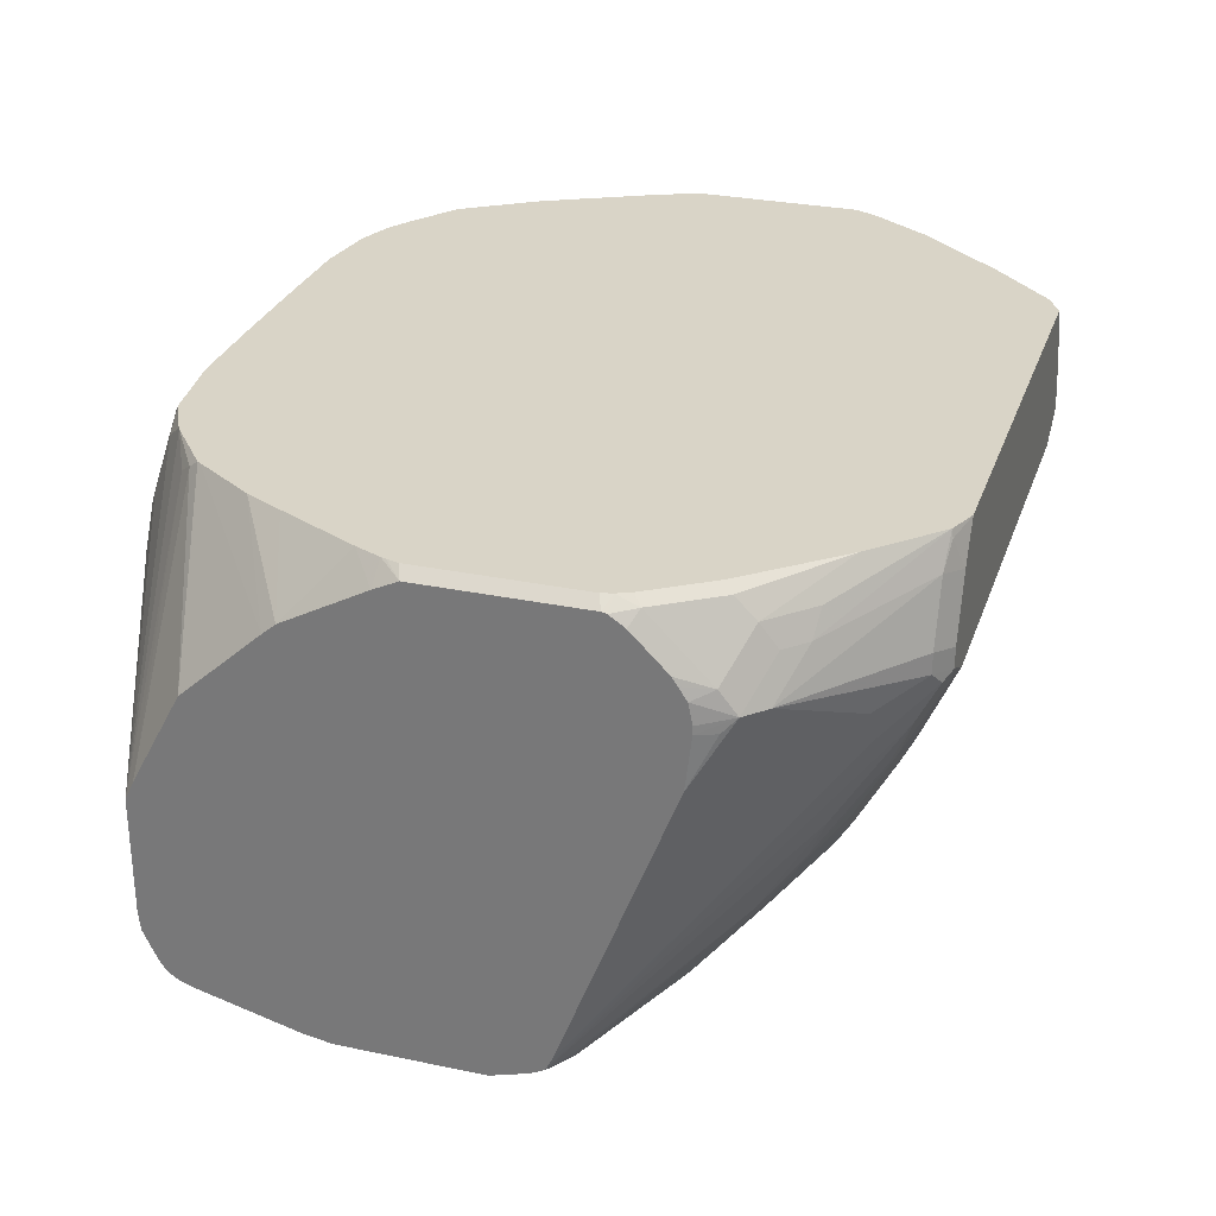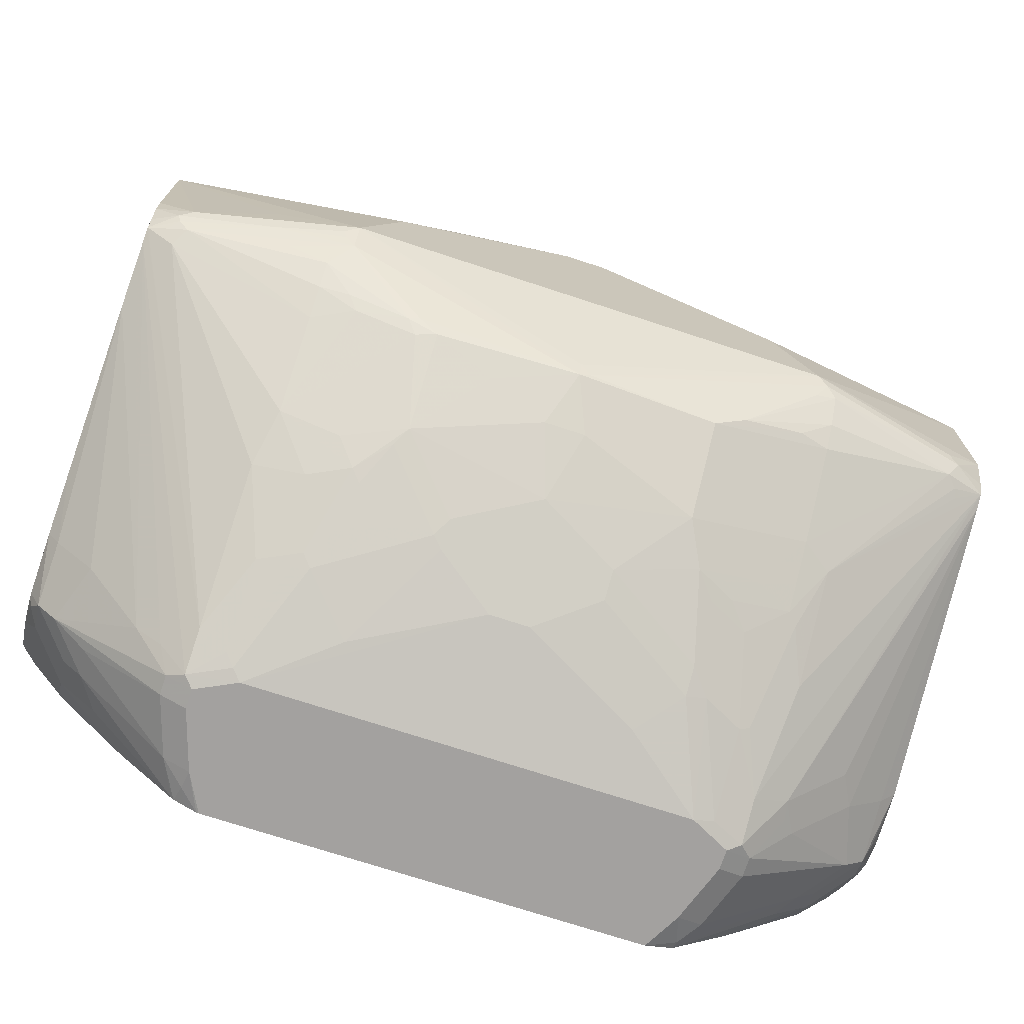
<metadata>
{"format":"obj","ext":"obj","renderer":"f3d","projection":"perspective","resolution":1024,"background":"white","views":[{"elev":28.8,"azim":107.4,"up":"+Y"},{"elev":-72.3,"azim":-18.2,"up":"+Z"}]}
</metadata>
<code>
v 0.2149 -0.4133 -0.3636
v 0.2149 -0.4298 -0.3636
v 0.1983 -0.3637 -0.3636
v 0.2369 -0.4077 -0.3526
v 0.1983 -0.4484 -0.3594
v 0.1818 -0.4463 -0.3636
v 0.2369 -0.4243 -0.3526
v 0.2259 -0.4353 -0.3581
v 0.2066 -0.3389 -0.3553
v 0.2204 -0.3581 -0.3526
v 0.1818 -0.3324 -0.3636
v 0.3361 -0.4077 -0.2699
v 0.1983 -0.5145 -0.3264
v 0.1653 -0.531 -0.3264
v 0.1487 -0.5289 -0.3305
v 0.1156 -0.4959 -0.3471
v 0.01648 -0.5455 -0.3305
v -0.1818 -0.4463 -0.3636
v 0.2699 -0.4408 -0.3195
v 0.2589 -0.4518 -0.325
v 0.2561 -0.467 -0.3223
v 0.2259 -0.4683 -0.3415
v 0.2053 -0.3324 -0.3541
v 0.303 -0.3747 -0.2865
v 0.3058 -0.3885 -0.2892
v -0.1818 -0.3324 -0.3636
v 0.3526 -0.4077 -0.2534
v 0.3195 -0.4573 -0.2699
v 0.2066 -0.5165 -0.3223
v 0.2149 -0.6005 -0.2699
v 0.1818 -0.5806 -0.2934
v 0.1487 -0.5971 -0.2934
v 0.1322 -0.6171 -0.2865
v 0.1487 -0.5509 -0.3195
v 0.1487 -0.54 -0.325
v 0.06609 -0.5785 -0.314
v 0.06609 -0.6005 -0.303
v 1.057e-05 -0.6336 -0.2865
v -0.01653 -0.5455 -0.3305
v -0.1157 -0.4959 -0.3471
v -0.1487 -0.5289 -0.3305
v -0.157 -0.5372 -0.3264
v -0.19 -0.4546 -0.3594
v -0.2231 -0.4381 -0.3594
v -0.2149 -0.4298 -0.3636
v 0.3058 -0.4835 -0.2727
v 0.3658 -0.6942 -0.1322
v 0.3658 -0.7038 -0.1274
v 0.3658 -0.7052 -0.1267
v 0.2396 -0.5496 -0.2892
v 0.2231 -0.5331 -0.3057
v 0.2549 -0.3324 -0.3045
v 0.3223 -0.3554 -0.2562
v 0.2892 -0.3554 -0.2892
v 0.3195 -0.3747 -0.2699
v -0.1983 -0.3637 -0.3636
v -0.1838 -0.3324 -0.3632
v 0.3553 -0.3885 -0.2397
v 0.3658 -0.3946 -0.2237
v 0.3658 -0.4111 -0.2271
v 0.3658 -0.4176 -0.2271
v 0.3581 -0.4187 -0.2424
v 0.3658 -0.4607 -0.2221
v 0.3526 -0.4573 -0.2369
v 0.2231 -0.5909 -0.2727
v 0.2149 -0.6501 -0.2369
v 0.1818 -0.6171 -0.2699
v 0.1653 -0.6005 -0.2865
v 0.2396 -0.6322 -0.2397
v 0.1156 -0.6501 -0.2699
v 0.01648 -0.6832 -0.2534
v -0.01653 -0.6832 -0.2534
v -0.1157 -0.6501 -0.2699
v -0.06607 -0.6005 -0.303
v -0.06607 -0.5785 -0.314
v -0.1404 -0.6033 -0.2934
v -0.1652 -0.5455 -0.3202
v -0.07434 -0.5868 -0.3099
v -0.1983 -0.4629 -0.3533
v -0.2231 -0.4711 -0.3429
v -0.3625 -0.6942 -0.1328
v -0.2479 -0.4463 -0.3368
v -0.2369 -0.4298 -0.3526
v -0.2149 -0.4133 -0.3636
v 0.3658 -0.71 -0.1171
v 0.3388 -0.7231 -0.1239
v 0.3306 -0.7162 -0.1377
v 0.3388 -0.7066 -0.1405
v 0.3416 -0.6997 -0.1432
v 0.3158 -0.3324 -0.2332
v 0.3223 -0.3389 -0.2397
v -0.2004 -0.3471 -0.3594
v -0.2203 -0.3637 -0.3526
v -0.1937 -0.3324 -0.3582
v 0.3553 -0.3719 -0.2231
v 0.3658 -0.378 -0.2127
v 0.3658 -0.3845 -0.217
v 0.2149 -0.7162 -0.1873
v 0.1156 -0.7162 -0.2204
v 0.06609 -0.6997 -0.2369
v 1.057e-05 -0.7218 -0.2259
v -0.06607 -0.6997 -0.2369
v -0.1157 -0.7162 -0.2204
v -0.1322 -0.7107 -0.221
v -0.1652 -0.6281 -0.2706
v -0.1487 -0.6115 -0.2872
v -0.124 -0.6363 -0.2768
v -0.1983 -0.5289 -0.3202
v -0.2231 -0.5868 -0.2768
v -0.3388 -0.7024 -0.1446
v -0.3625 -0.7056 -0.1271
v -0.3625 -0.7041 -0.1278
v -0.3625 -0.6435 -0.1558
v -0.27 -0.4463 -0.3195
v -0.2369 -0.4133 -0.3526
v -0.336 -0.4133 -0.2699
v 0.3658 -0.7107 -0.1157
v 0.3658 -0.7176 -0.09359
v 0.3658 -0.7201 -0.08479
v 0.3306 -0.7272 -0.1157
v 0.1983 -0.7603 -0.1322
v 0.2066 -0.7562 -0.1405
v 0.2149 -0.75 -0.1487
v 0.2149 -0.7328 -0.1708
v 0.3489 -0.3324 -0.1836
v 0.3553 -0.3389 -0.19
v -0.2035 -0.3324 -0.3532
v -0.3057 -0.405 -0.2934
v -0.303 -0.3802 -0.2865
v -0.205 -0.3324 -0.352
v 0.3658 -0.3493 -0.1839
v 0.1901 -0.7231 -0.19
v 0.1404 -0.7231 -0.2066
v 0.008209 -0.7231 -0.2231
v 1.057e-05 -0.7272 -0.2149
v -0.1983 -0.7603 -0.1322
v -0.1983 -0.7493 -0.1542
v -0.1322 -0.7218 -0.2093
v -0.1404 -0.719 -0.2107
v -0.1818 -0.7107 -0.2045
v -0.2149 -0.6281 -0.2541
v -0.1818 -0.595 -0.2872
v -0.3306 -0.7162 -0.1377
v -0.3471 -0.7107 -0.1322
v -0.2149 -0.6942 -0.2045
v -0.3625 -0.7107 -0.1168
v -0.3388 -0.719 -0.1281
v -0.3415 -0.7218 -0.1212
v -0.3625 -0.5124 -0.2052
v -0.3526 -0.4629 -0.2369
v -0.3195 -0.4629 -0.2699
v -0.3526 -0.4133 -0.2534
v 0.3658 -0.7201 0.03087
v 0.1653 -0.7603 -0.04959
v 0.1983 -0.7493 -0.1542
v 0.354 -0.3324 -0.1723
v 0.3658 -0.341 -0.1714
v 0.3658 -0.345 -0.1775
v -0.3195 -0.3802 -0.2699
v -0.2851 -0.3554 -0.2892
v -0.2546 -0.3324 -0.3024
v -0.1652 -0.7603 -0.04959
v -0.3625 -0.7184 0.03302
v -0.2644 -0.7438 -0.09916
v -0.3306 -0.7272 -0.1157
v -0.2094 -0.7548 -0.1377
v -0.2066 -0.752 -0.1446
v -0.2644 -0.7396 -0.1343
v -0.2479 -0.7328 -0.1542
v -0.2149 -0.7328 -0.1708
v -0.19 -0.719 -0.1942
v -0.2149 -0.7162 -0.1873
v -0.3625 -0.7169 -0.1003
v -0.3625 -0.4629 -0.2237
v -0.3512 -0.3885 -0.2397
v -0.3625 -0.4349 -0.2294
v -0.3625 -0.4133 -0.2337
v -0.3595 -0.405 -0.2397
v 0.3658 -0.7159 0.05475
v 0.1156 -0.7438 0.06607
v 0.01648 -0.7603 0.03302
v 0.3562 -0.3324 -0.1635
v 0.3658 -0.34 -0.1674
v -0.3181 -0.3554 -0.2562
v -0.3181 -0.3389 -0.2397
v -0.3149 -0.3324 -0.2332
v -0.01653 -0.7603 0.03302
v -0.1157 -0.7438 0.06607
v -0.3625 -0.7066 0.08355
v -0.3625 -0.7184 -0.08263
v -0.3625 -0.3794 -0.2156
v -0.3625 -0.411 -0.2337
v -0.3625 -0.3967 -0.2266
v 0.3658 -0.6953 0.1333
v 0.08263 -0.7438 0.08259
v 0.03302 -0.7438 0.09917
v 0.3562 -0.3324 -0.03127
v 0.3658 -0.34 -0.03522
v -0.3625 -0.3464 -0.1825
v -0.3512 -0.3389 -0.19
v -0.348 -0.3324 -0.1836
v -0.033 -0.7438 0.09917
v -0.08261 -0.7438 0.08259
v -0.3625 -0.6908 0.1487
v 0.3658 -0.6921 0.143
v 0.08263 -0.7272 0.1322
v 0.08812 -0.7218 0.1432
v 0.3535 -0.3324 -0.02163
v 0.3521 -0.3324 -0.01726
v 0.3658 -0.3493 -0.01547
v -0.3625 -0.3397 -0.171
v -0.3498 -0.3324 -0.18
v -0.07712 -0.7218 0.1432
v -0.08261 -0.7272 0.1322
v -0.3625 -0.6903 0.1496
v -0.0881 -0.7162 0.1542
v -0.07156 -0.6997 0.1873
v 0.3658 -0.6908 0.1466
v 0.07158 -0.7052 0.1763
v 0.06061 -0.6997 0.1873
v 0.3429 -0.3324 0.003869
v 0.3658 -0.3854 0.05218
v -0.3625 -0.3383 -0.1652
v -0.3563 -0.3324 -0.1652
v -0.3625 -0.6776 0.1583
v -0.1101 -0.6887 0.1928
v -0.1404 -0.6859 0.19
v -0.03856 -0.6832 0.2038
v 0.3658 -0.6847 0.1557
v 0.1212 -0.6887 0.1928
v 0.02753 -0.6832 0.2038
v 0.3264 -0.3324 0.03691
v 0.3658 -0.3946 0.06283
v 0.3099 -0.3324 0.07002
v 0.2943 -0.3324 0.1007
v -0.3625 -0.3383 -0.03307
v -0.3563 -0.3324 -0.03307
v -0.3625 -0.6517 0.17
v -0.1212 -0.6666 0.2038
v -0.1157 -0.6446 0.2148
v -0.033 -0.6611 0.2148
v 0.3658 -0.6755 0.1619
v 0.1212 -0.6556 0.2093
v 0.03851 -0.6722 0.2093
v 0.3658 -0.4525 0.1271
v 0.2612 -0.3324 0.1504
v -0.3625 -0.3458 -0.01655
v -0.3507 -0.3324 -0.01565
v -0.3546 -0.3324 -0.02678
v -0.3625 -0.6346 0.1729
v -0.1487 -0.595 0.2314
v -0.1652 -0.5785 0.2314
v -0.1818 -0.562 0.2314
v -0.04953 -0.5785 0.2479
v 1.057e-05 -0.6281 0.2314
v 0.3658 -0.6523 0.1729
v 0.1542 -0.606 0.2258
v 0.1487 -0.595 0.2314
v 0.1156 -0.6446 0.2148
v 0.03302 -0.6611 0.2148
v 0.3658 -0.5279 0.1674
v 0.2594 -0.3324 0.1531
v 0.2561 -0.3389 0.1611
v -0.3625 -0.3733 0.03302
v -0.343 -0.3324 0.003869
v -0.3445 -0.3324 -2.265e-05
v -0.3625 -0.5289 0.1729
v -0.1983 -0.5124 0.2314
v -0.06607 -0.5455 0.2479
v 0.04956 -0.5785 0.2479
v 0.3658 -0.6374 0.1746
v 0.1818 -0.562 0.2314
v 0.1653 -0.5785 0.2314
v 0.3658 -0.5433 0.1746
v 0.2479 -0.3471 0.1715
v 0.2375 -0.3324 0.1705
v 0.2154 -0.3324 0.1879
v -0.3625 -0.3961 0.0672
v -0.2949 -0.3324 0.09917
v -0.3099 -0.3324 0.07002
v -0.1983 -0.4463 0.2314
v -0.2094 -0.4408 0.2258
v -0.1928 -0.4077 0.2258
v -0.19 -0.343 0.2066
v -0.2146 -0.3324 0.1861
v -0.2589 -0.3416 0.1598
v -0.3625 -0.5123 0.165
v -0.08261 -0.4629 0.2479
v 0.06609 -0.5455 0.2479
v 0.1983 -0.5124 0.2314
v 0.1983 -0.3471 0.2045
v 0.1983 -0.3967 0.2211
v 0.1901 -0.405 0.2272
v 0.2066 -0.4381 0.2272
v 0.1983 -0.4463 0.2314
v 0.213 -0.3324 0.1894
v -0.3625 -0.428 0.1145
v -0.2929 -0.3324 0.1024
v -0.1818 -0.4133 0.2314
v -0.1818 -0.3451 0.2107
v -0.1716 -0.3324 0.2059
v -0.1818 -0.3324 0.2024
v -0.1827 -0.3324 0.202
v -0.1983 -0.3324 0.1957
v -0.2512 -0.3324 0.1607
v -0.2561 -0.3324 0.157
v -0.3625 -0.4792 0.1484
v -0.06607 -0.4463 0.2479
v 0.08263 -0.4629 0.2479
v 0.1799 -0.3324 0.2059
v 0.1901 -0.3554 0.2107
v 0.1735 -0.3389 0.2107
v 0.1653 -0.3471 0.2148
v 0.1818 -0.4133 0.2314
v -0.3625 -0.4294 0.1161
v -0.2599 -0.3324 0.152
v -0.1322 -0.3967 0.2314
v -0.1652 -0.3471 0.2148
v -0.1652 -0.3324 0.2075
v -0.3625 -0.4428 0.1275
v -0.3625 -0.4445 0.1286
v -0.01653 -0.4298 0.2479
v 0.06609 -0.4463 0.2479
v 0.1156 -0.3324 0.2148
v 0.03302 -0.3637 0.2314
v 0.08263 -0.3802 0.2314
v -0.08261 -0.3802 0.2314
v -0.033 -0.3637 0.2314
v -0.1175 -0.3324 0.2148
v 0.01648 -0.4298 0.2479
v 0.06424 -0.3324 0.2155
v 0.04129 -0.3554 0.2272
v 0.04678 -0.3324 0.2158
v -0.033 -0.3324 0.2158
f 175 191 184
f 177 192 178
f 178 192 193
f 178 193 191
f 179 194 195
f 179 195 180
f 180 195 181
f 185 201 186
f 181 195 196
f 181 196 202
f 181 202 187
f 182 197 198
f 184 191 185
f 185 191 199
f 185 199 200
f 175 178 191
f 185 200 201
f 182 198 183
f 161 184 185
f 166 168 167
f 152 174 176
f 152 176 177
f 152 177 178
f 152 178 175
f 153 179 154
f 154 180 181
f 154 179 180
f 156 182 183
f 156 183 157
f 159 175 184
f 161 185 186
f 162 187 188
f 162 188 163
f 163 190 165
f 163 165 164
f 163 188 189
f 165 190 173
f 170 172 171
f 187 202 203
f 202 204 203
f 188 203 204
f 206 218 207
f 207 219 220
f 207 218 219
f 209 221 210
f 210 221 222
f 211 223 224
f 211 224 212
f 213 217 216
f 213 216 214
f 215 217 226
f 215 226 227
f 215 227 225
f 217 228 226
f 217 220 231
f 218 229 220
f 152 175 159
f 217 231 228
f 205 218 206
f 187 203 188
f 204 217 215
f 204 214 216
f 188 204 189
f 194 205 195
f 195 206 196
f 195 205 206
f 196 206 207
f 196 207 220
f 196 220 217
f 196 217 213
f 196 213 202
f 197 208 198
f 198 208 209
f 198 209 210
f 199 211 200
f 200 211 201
f 201 211 212
f 202 213 214
f 202 214 204
f 204 216 217
f 150 174 152
f 121 136 135
f 148 168 166
f 113 150 151
f 113 151 114
f 114 151 116
f 115 116 128
f 116 151 150
f 116 150 152
f 116 152 159
f 116 159 129
f 116 129 128
f 119 153 121
f 119 121 120
f 121 135 134
f 121 134 122
f 121 153 154
f 121 154 181
f 121 181 187
f 121 187 162
f 113 149 150
f 121 162 136
f 111 148 146
f 111 144 147
f 101 138 103
f 218 220 219
f 101 103 102
f 103 138 139
f 103 139 104
f 104 139 140
f 104 140 141
f 104 141 105
f 105 141 106
f 106 141 142
f 108 142 109
f 109 142 141
f 109 141 110
f 110 143 144
f 110 144 111
f 110 141 145
f 110 145 143
f 111 147 148
f 149 174 150
f 122 134 155
f 123 155 133
f 137 143 169
f 137 169 170
f 137 170 139
f 137 139 138
f 139 170 171
f 139 171 140
f 140 171 172
f 140 172 145
f 140 145 141
f 143 168 147
f 143 147 144
f 143 145 172
f 143 172 170
f 143 170 169
f 146 148 173
f 147 168 148
f 148 165 173
f 137 168 143
f 122 155 123
f 137 167 168
f 136 166 137
f 123 133 124
f 124 133 132
f 125 156 126
f 126 156 157
f 126 157 158
f 126 158 131
f 129 159 184
f 129 184 160
f 129 160 130
f 130 160 184
f 130 184 161
f 133 155 134
f 136 162 163
f 136 163 164
f 136 164 165
f 136 165 148
f 136 148 166
f 137 166 167
f 220 229 230
f 271 295 290
f 221 232 222
f 284 301 302
f 284 302 303
f 284 303 304
f 284 304 285
f 285 305 286
f 286 305 306
f 286 306 307
f 284 300 301
f 286 307 287
f 289 290 309
f 290 295 309
f 291 296 310
f 291 310 311
f 291 311 293
f 291 293 292
f 293 311 312
f 288 308 299
f 283 300 284
f 283 299 300
f 281 288 299
f 268 288 281
f 270 273 272
f 270 272 289
f 271 274 295
f 271 290 272
f 272 290 289
f 274 275 277
f 274 277 291
f 274 291 292
f 274 292 293
f 274 293 294
f 274 294 295
f 277 296 291
f 278 297 279
f 279 297 298
f 281 299 283
f 281 283 282
f 293 312 313
f 293 313 314
f 293 314 295
f 293 295 294
f 317 322 327
f 317 327 318
f 318 327 328
f 318 328 329
f 318 329 319
f 322 330 325
f 322 325 328
f 322 328 327
f 323 326 330
f 324 331 332
f 324 332 325
f 325 330 326
f 325 332 333
f 325 333 334
f 325 334 328
f 328 334 329
f 101 137 138
f 314 326 323
f 268 269 288
f 313 326 314
f 313 324 325
f 295 314 309
f 297 315 316
f 297 316 298
f 299 317 318
f 299 318 300
f 299 308 322
f 299 322 317
f 300 318 319
f 300 319 301
f 306 316 315
f 306 315 320
f 306 320 321
f 306 321 307
f 309 314 323
f 310 312 311
f 310 324 312
f 312 324 313
f 313 325 326
f 267 286 287
f 267 285 286
f 267 284 285
f 233 246 245
f 236 247 248
f 236 248 249
f 236 249 237
f 238 240 251
f 238 251 252
f 238 252 253
f 238 253 250
f 240 241 254
f 240 254 251
f 241 255 254
f 331 333 332
f 242 256 243
f 243 256 257
f 243 257 258
f 243 258 259
f 243 259 260
f 233 235 246
f 243 260 244
f 230 242 243
f 230 243 244
f 222 232 234
f 222 234 235
f 222 235 233
f 223 236 237
f 223 237 224
f 225 227 239
f 225 239 240
f 225 240 238
f 226 228 239
f 226 239 227
f 228 241 240
f 228 240 239
f 228 231 244
f 228 244 260
f 228 260 255
f 228 255 241
f 229 242 230
f 230 244 231
f 220 230 231
f 245 246 262
f 245 263 261
f 256 272 273
f 256 273 258
f 256 258 257
f 258 273 270
f 258 270 259
f 259 270 260
f 261 263 275
f 261 275 274
f 262 276 263
f 263 276 277
f 263 277 275
f 264 278 279
f 264 279 280
f 264 280 265
f 267 281 282
f 267 282 283
f 267 283 284
f 256 271 272
f 245 262 263
f 255 260 270
f 254 308 288
f 247 264 265
f 247 265 266
f 247 266 248
f 250 253 268
f 250 268 281
f 250 281 267
f 251 254 252
f 252 254 253
f 253 254 269
f 253 269 268
f 254 255 270
f 254 270 289
f 254 289 309
f 254 309 323
f 254 323 330
f 254 330 322
f 254 322 308
f 254 288 269
f 101 136 137
f 24 53 55
f 101 134 135
f 15 37 36
f 15 36 16
f 101 135 136
f 17 36 37
f 17 37 38
f 17 38 39
f 18 39 40
f 15 35 37
f 18 40 41
f 18 42 43
f 18 43 44
f 18 44 45
f 19 21 20
f 19 28 46
f 19 46 21
f 21 46 47
f 18 41 42
f 14 35 15
f 14 34 35
f 14 33 34
f 11 182 156
f 11 156 125
f 11 125 90
f 11 90 52
f 11 52 23
f 12 27 64
f 12 64 28
f 12 28 19
f 12 25 24
f 12 24 55
f 12 55 27
f 13 29 30
f 13 30 31
f 13 31 32
f 13 32 14
f 13 22 29
f 14 32 33
f 21 47 48
f 21 48 49
f 21 49 22
f 22 49 50
f 30 33 68
f 30 68 31
f 30 65 69
f 30 69 66
f 31 68 33
f 31 33 32
f 33 67 66
f 33 66 70
f 33 70 37
f 33 37 34
f 34 37 35
f 37 70 38
f 38 70 71
f 38 71 72
f 38 72 73
f 38 73 74
f 38 74 39
f 30 67 33
f 11 197 182
f 30 66 67
f 29 51 65
f 22 50 51
f 22 51 29
f 23 52 53
f 23 53 54
f 23 54 24
f 24 54 53
f 26 56 57
f 27 58 59
f 27 59 60
f 27 60 61
f 27 61 62
f 27 62 63
f 27 63 64
f 27 55 53
f 27 53 58
f 28 64 47
f 28 47 46
f 29 65 30
f 39 74 75
f 11 208 197
f 11 221 209
f 5 14 6
f 6 14 15
f 6 15 16
f 6 16 17
f 6 17 39
f 6 39 18
f 7 19 20
f 5 13 14
f 7 20 21
f 7 12 19
f 8 21 22
f 8 22 13
f 9 11 23
f 9 23 10
f 10 24 25
f 10 25 12
f 7 21 8
f 5 8 13
f 4 12 7
f 4 10 12
f 1 2 6
f 1 6 18
f 1 18 45
f 1 45 84
f 1 84 56
f 1 56 26
f 1 26 11
f 1 11 3
f 1 3 10
f 1 10 4
f 1 4 7
f 1 7 2
f 2 5 6
f 2 7 8
f 2 8 5
f 3 9 10
f 3 11 9
f 10 23 24
f 11 26 57
f 11 57 94
f 11 94 127
f 11 302 301
f 11 301 319
f 11 319 329
f 11 329 334
f 11 334 333
f 11 333 331
f 11 331 324
f 11 324 310
f 11 310 296
f 11 296 277
f 11 277 276
f 11 276 262
f 11 262 246
f 11 246 235
f 11 235 234
f 11 234 232
f 11 232 221
f 11 303 302
f 11 209 208
f 11 304 303
f 11 305 285
f 11 127 130
f 11 130 161
f 11 161 186
f 11 186 201
f 11 201 212
f 11 212 224
f 11 224 237
f 11 237 249
f 11 249 248
f 11 248 266
f 11 266 265
f 11 265 280
f 11 280 279
f 11 279 298
f 11 298 316
f 11 316 306
f 11 306 305
f 11 285 304
f 39 75 40
f 16 36 17
f 41 75 78
f 81 204 215
f 81 215 225
f 81 225 238
f 81 238 250
f 81 250 267
f 81 267 287
f 81 287 307
f 81 189 204
f 81 307 321
f 81 320 315
f 81 315 297
f 81 297 278
f 81 278 264
f 81 264 247
f 81 247 236
f 81 236 223
f 81 321 320
f 81 163 189
f 81 190 163
f 81 173 190
f 73 107 78
f 73 78 74
f 74 78 75
f 76 107 106
f 76 106 77
f 76 78 107
f 77 106 142
f 77 142 108
f 77 108 79
f 80 109 110
f 80 110 111
f 80 111 112
f 80 112 81
f 80 108 109
f 81 112 111
f 81 111 146
f 81 146 173
f 81 223 211
f 81 211 199
f 81 199 191
f 81 191 193
f 90 125 91
f 91 125 126
f 91 126 95
f 92 127 94
f 92 93 127
f 93 115 128
f 93 128 129
f 93 129 130
f 93 130 127
f 95 126 96
f 96 126 131
f 98 124 132
f 98 132 99
f 99 132 133
f 99 133 134
f 99 134 101
f 99 101 100
f 87 124 98
f 73 106 107
f 87 123 124
f 86 122 123
f 81 193 192
f 81 192 177
f 81 177 176
f 81 176 174
f 81 174 149
f 81 149 113
f 81 113 114
f 81 114 82
f 82 114 83
f 83 114 116
f 83 116 115
f 85 117 86
f 86 117 118
f 86 118 119
f 40 75 41
f 86 120 121
f 86 121 122
f 86 123 87
f 73 105 106
f 86 119 120
f 73 103 104
f 47 131 158
f 47 158 157
f 47 157 183
f 47 183 198
f 47 198 210
f 47 210 222
f 47 222 233
f 47 233 245
f 47 245 261
f 47 261 274
f 47 274 271
f 47 271 256
f 47 256 242
f 47 242 229
f 47 229 218
f 47 218 205
f 47 205 194
f 47 96 131
f 47 194 179
f 47 97 96
f 47 60 59
f 73 104 105
f 41 78 42
f 42 76 77
f 42 77 79
f 42 79 43
f 42 78 76
f 43 79 44
f 44 80 81
f 44 81 82
f 44 82 83
f 44 83 45
f 44 79 108
f 45 83 115
f 45 115 84
f 47 64 63
f 47 63 61
f 47 61 60
f 47 59 97
f 47 179 153
f 44 108 80
f 47 119 118
f 58 95 96
f 58 96 97
f 58 97 59
f 61 63 62
f 66 98 99
f 66 99 70
f 66 69 87
f 66 87 98
f 69 89 88
f 69 88 87
f 70 100 101
f 70 101 71
f 71 101 72
f 72 101 73
f 73 101 102
f 47 153 119
f 73 102 103
f 57 92 94
f 56 93 92
f 70 99 100
f 56 84 115
f 47 117 85
f 47 118 117
f 56 115 93
f 47 85 49
f 47 49 48
f 49 86 87
f 49 87 88
f 49 88 89
f 49 89 69
f 49 85 86
f 50 69 65
f 50 65 51
f 56 92 57
f 52 90 91
f 52 91 53
f 53 95 58
f 49 69 50
f 53 91 95

</code>
